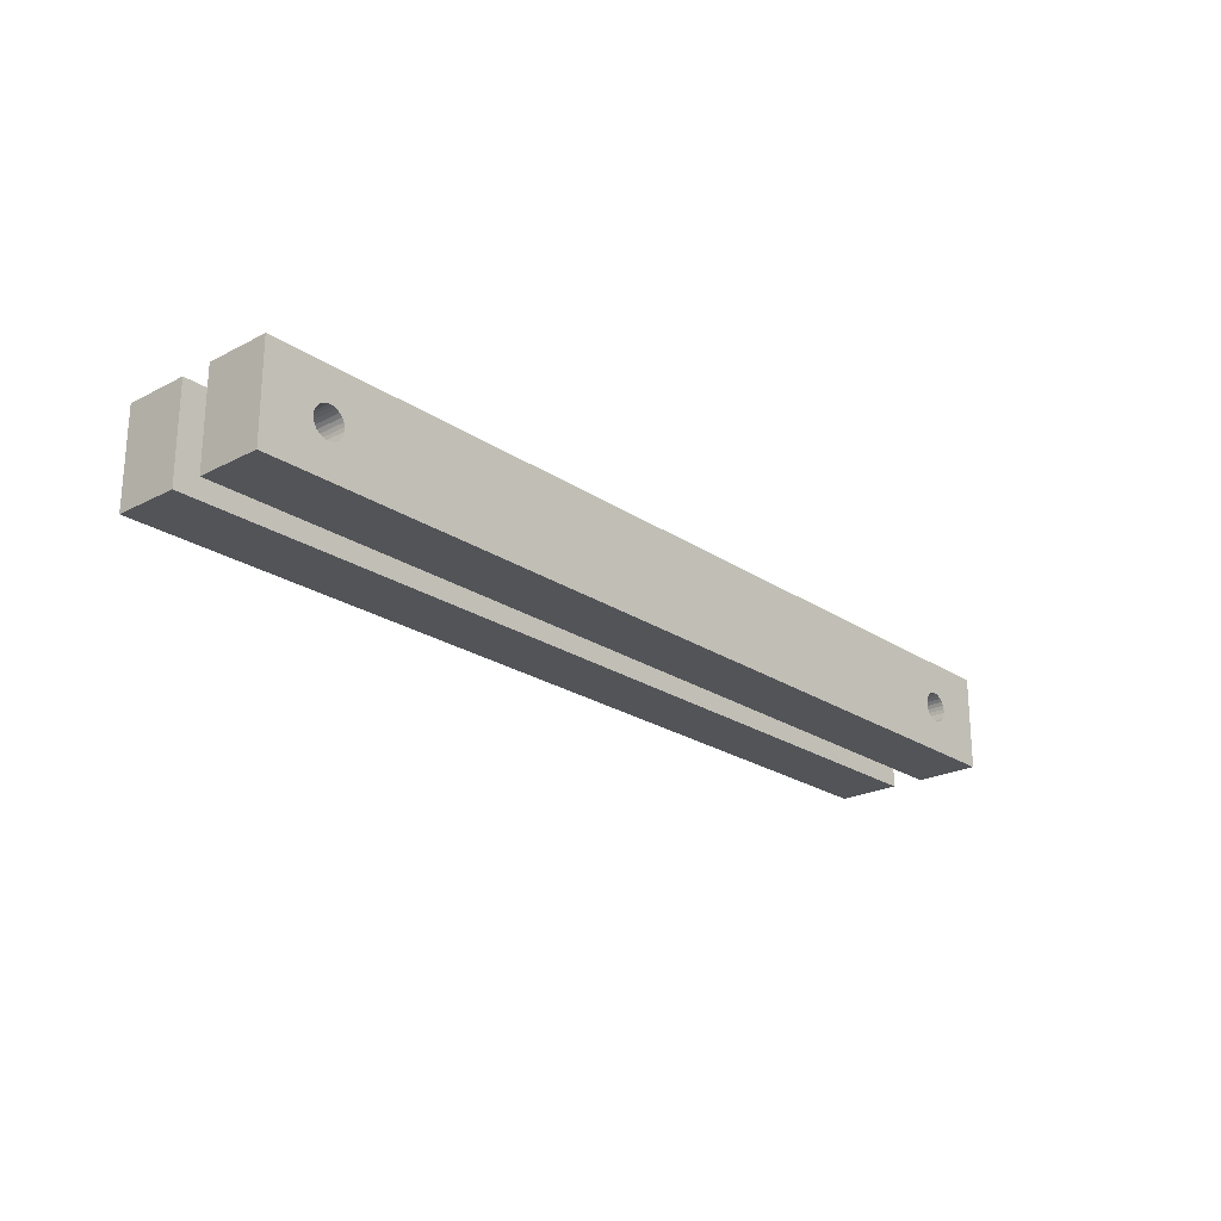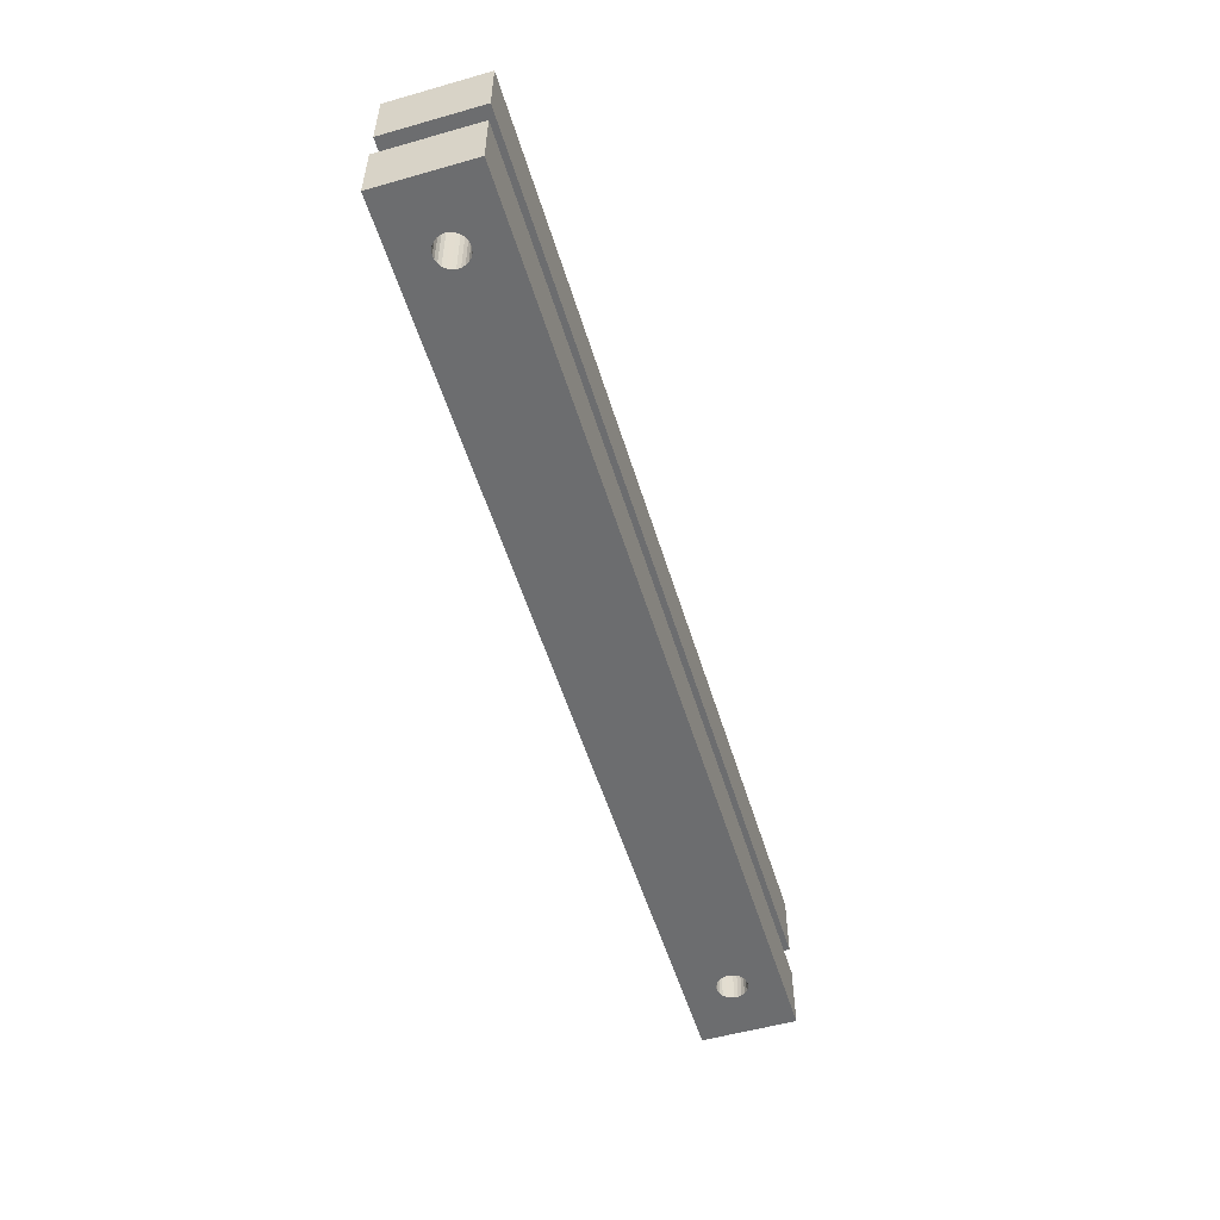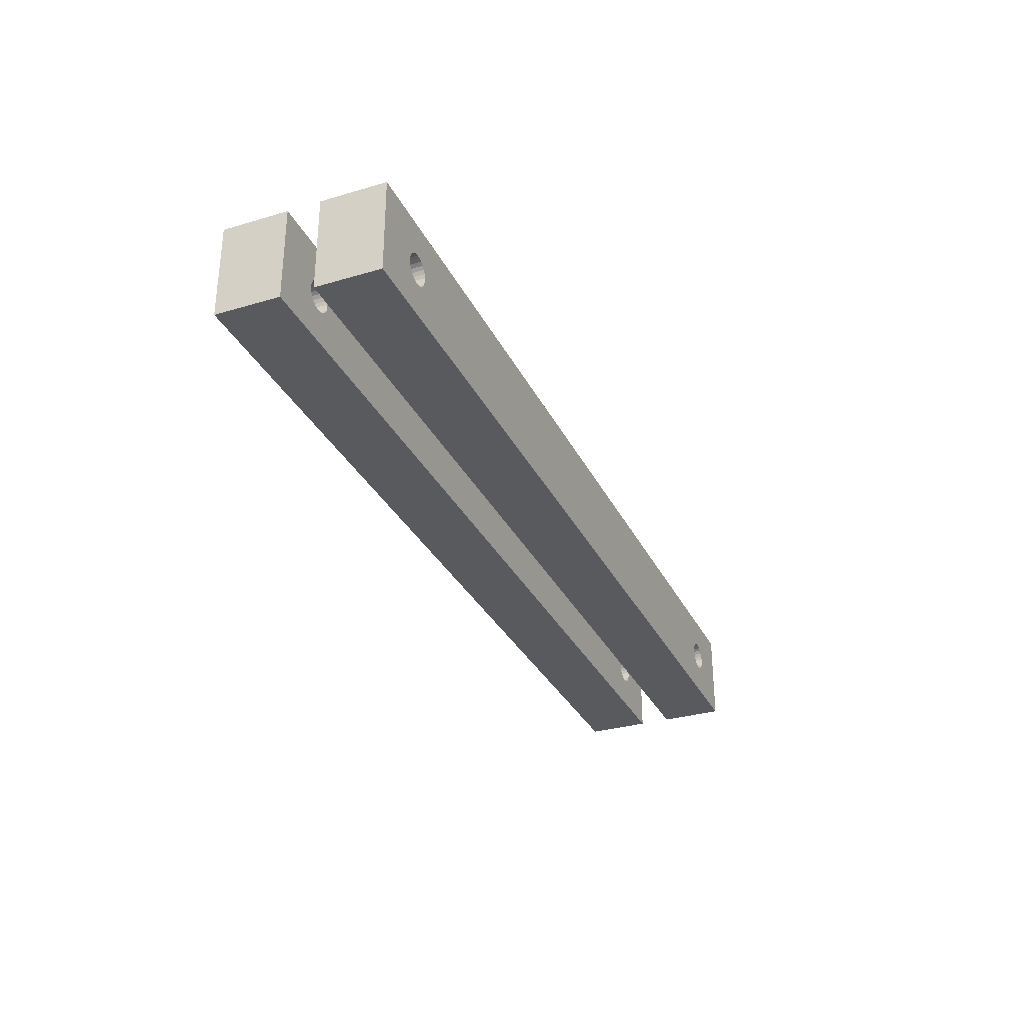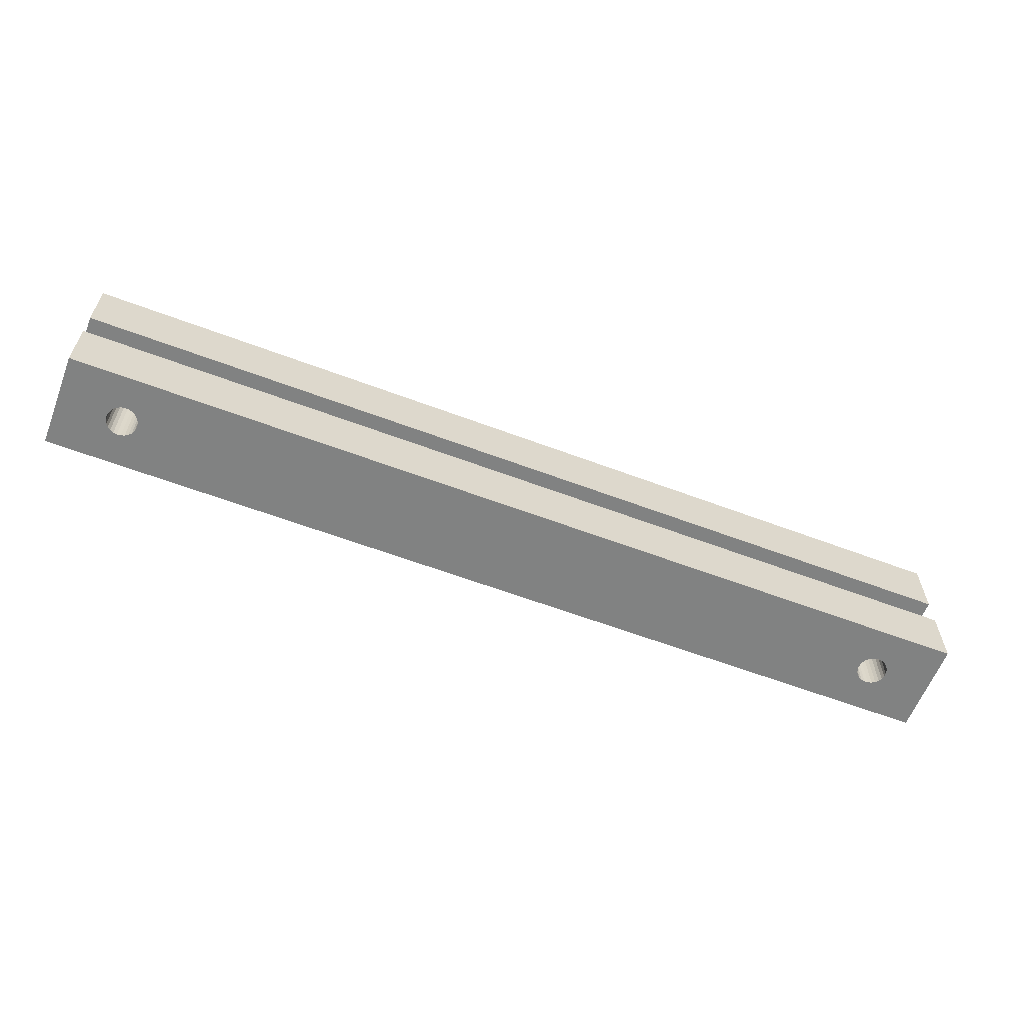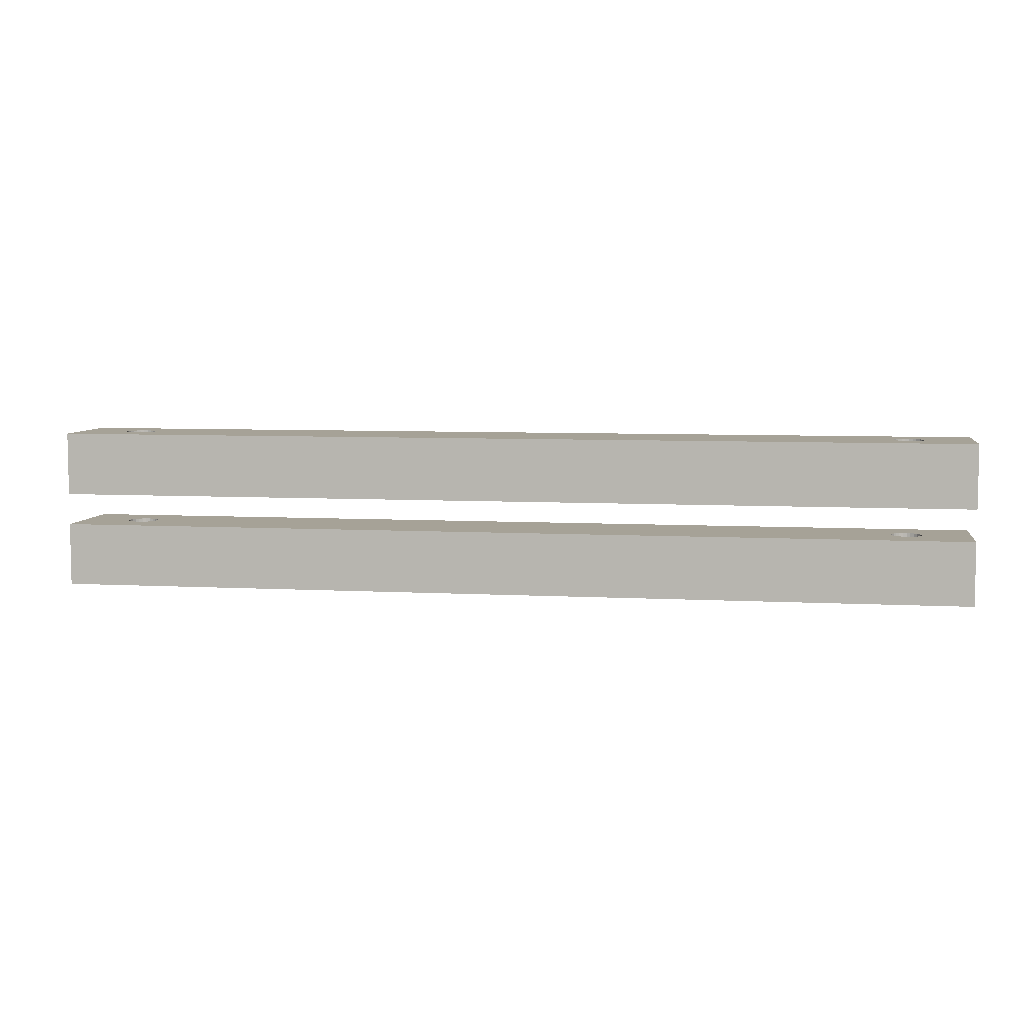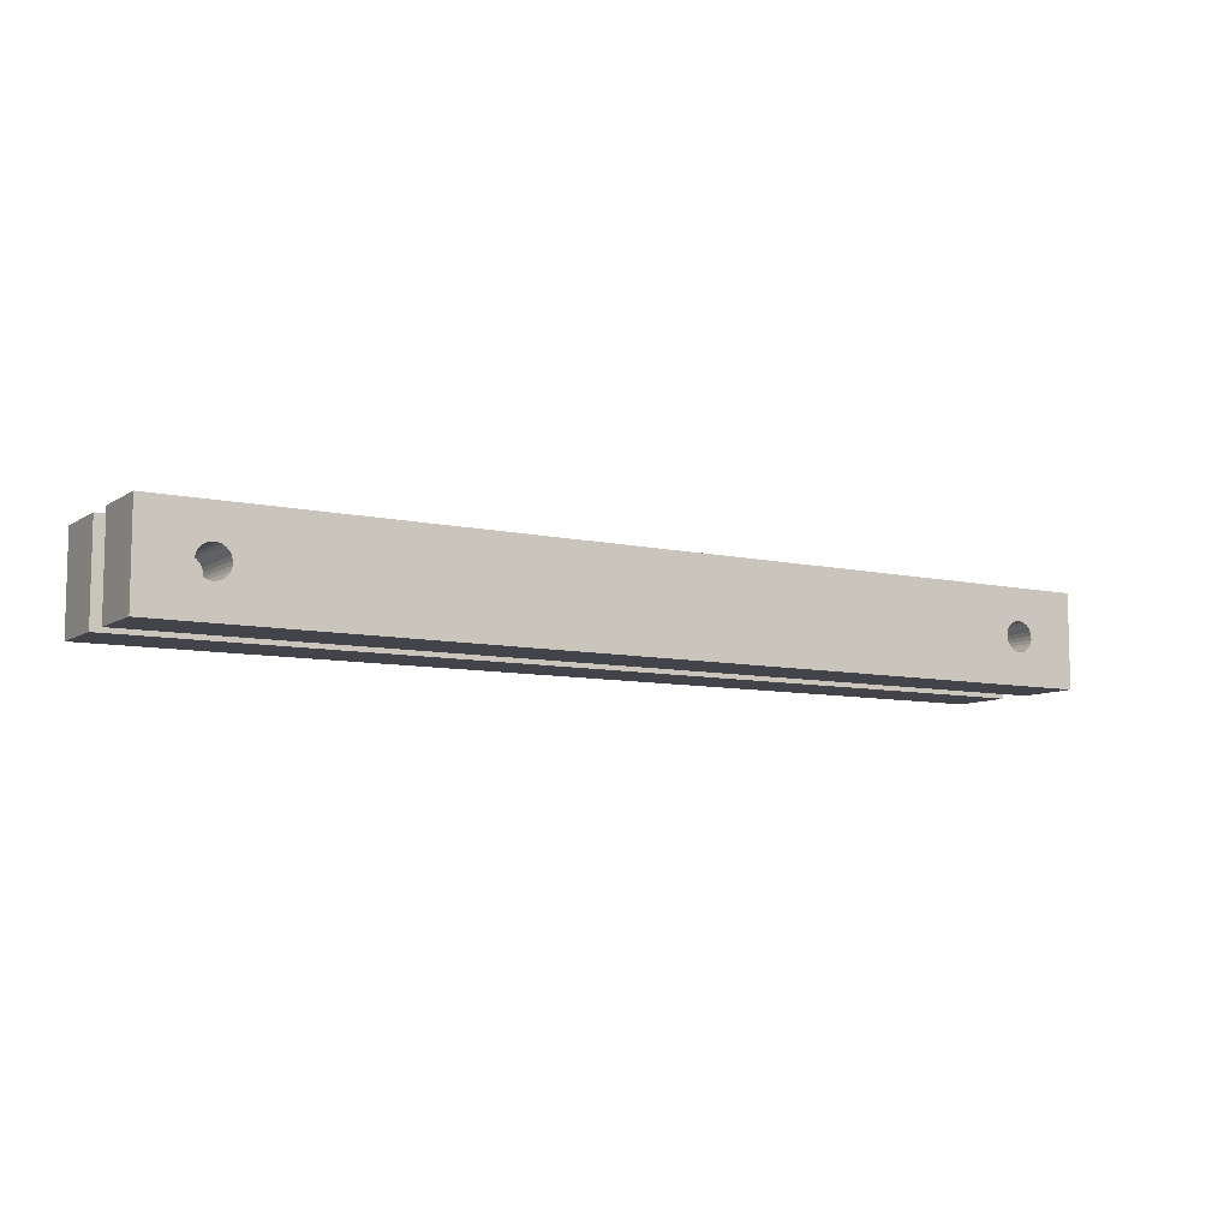
<metadata>
{"format":"obj","ext":"obj","renderer":"f3d","projection":"perspective","resolution":1024,"background":"white","views":[{"elev":-22.9,"azim":131.4,"up":"+Y"},{"elev":-53.9,"azim":106.8,"up":"+Z"},{"elev":-31.4,"azim":112.7,"up":"+Y"},{"elev":-60.6,"azim":158.9,"up":"+Z"},{"elev":6.5,"azim":9.1,"up":"+Z"},{"elev":-8.4,"azim":148.6,"up":"+Y"}]}
</metadata>
<code>
v -73 7.375 110
v -73 7.375 100
v -73 -7.375 110
v -73 -7.375 100
v 73 -7.375 100
v 73 -7.375 110
v 60.79 -0.8743 110
v -60.7 -0.5906 110
v -60.92 -1.144 110
v 61.08 -1.396 110
v -63.45 2.333 110
v -64.01 2.149 110
v -64.92 -1.396 110
v -64.51 -1.83 110
v 60.64 -0.2977 110
v -64.01 -2.149 110
v -60.62 -0 110
v -65.21 -0.8743 110
v -63.45 -2.333 110
v 61.99 -2.149 110
v 62.55 -2.333 110
v 63.15 -2.37 110
v 63.73 -2.259 110
v 64.27 -2.005 110
v 64.73 -1.626 110
v 65.08 -1.144 110
v -65.36 -0.2977 110
v 65.3 -0.5906 110
v 60.64 0.2977 110
v 65.38 -0 110
v -60.7 0.5906 110
v -62.85 2.37 110
v -62.85 -2.37 110
v -65.36 0.2977 110
v 60.79 0.8743 110
v -60.92 1.144 110
v -62.27 2.259 110
v -62.27 -2.259 110
v -65.21 0.8743 110
v 61.08 1.396 110
v -61.27 1.626 110
v 61.49 1.83 110
v -64.92 1.396 110
v -64.51 1.83 110
v 73 7.375 110
v 65.3 0.5906 110
v 65.08 1.144 110
v 64.73 1.626 110
v 64.27 2.005 110
v 63.73 2.259 110
v 63.15 2.37 110
v 62.55 2.333 110
v 61.99 2.149 110
v 61.49 -1.83 110
v -61.27 -1.626 110
v -61.73 -2.005 110
v -61.73 2.005 110
v 73 7.375 100
v -60.92 -1.144 100
v -60.7 -0.5906 100
v 60.79 -0.8743 100
v 61.08 -1.396 100
v -64.01 2.149 100
v -63.45 2.333 100
v -64.51 -1.83 100
v -64.92 -1.396 100
v 60.64 -0.2977 100
v -64.01 -2.149 100
v -60.62 -0 100
v -65.21 -0.8743 100
v -63.45 -2.333 100
v 61.99 -2.149 100
v 62.55 -2.333 100
v 63.15 -2.37 100
v 63.73 -2.259 100
v 64.27 -2.005 100
v 64.73 -1.626 100
v 65.08 -1.144 100
v -65.36 -0.2977 100
v 65.3 -0.5906 100
v 60.64 0.2977 100
v 65.38 -0 100
v -60.7 0.5906 100
v -62.85 2.37 100
v -62.85 -2.37 100
v -65.36 0.2977 100
v 60.79 0.8743 100
v -60.92 1.144 100
v -62.27 2.259 100
v -62.27 -2.259 100
v -65.21 0.8743 100
v 61.08 1.396 100
v -61.27 1.626 100
v 61.49 1.83 100
v -64.92 1.396 100
v -64.51 1.83 100
v 65.3 0.5906 100
v 65.08 1.144 100
v 64.73 1.626 100
v 64.27 2.005 100
v 63.73 2.259 100
v 63.15 2.37 100
v 62.55 2.333 100
v 61.99 2.149 100
v -61.73 -2.005 100
v -61.27 -1.626 100
v 61.49 -1.83 100
v -61.73 2.005 100
v -73 7.375 95
v -73 7.375 85
v -73 -7.375 95
v -73 -7.375 85
v 73 -7.375 85
v 73 -7.375 95
v 60.79 -0.8743 95
v -60.7 -0.5906 95
v -60.92 -1.144 95
v 61.08 -1.396 95
v -63.45 2.333 95
v -64.01 2.149 95
v -64.92 -1.396 95
v -64.51 -1.83 95
v 60.64 -0.2977 95
v -64.01 -2.149 95
v -60.62 -0 95
v -65.21 -0.8743 95
v -63.45 -2.333 95
v 61.99 -2.149 95
v 62.55 -2.333 95
v 63.15 -2.37 95
v 63.73 -2.259 95
v 64.27 -2.005 95
v 64.73 -1.626 95
v 65.08 -1.144 95
v -65.36 -0.2977 95
v 65.3 -0.5906 95
v 60.64 0.2977 95
v 65.38 -0 95
v -60.7 0.5906 95
v -62.85 2.37 95
v -62.85 -2.37 95
v -65.36 0.2977 95
v 60.79 0.8743 95
v -60.92 1.144 95
v -62.27 2.259 95
v -62.27 -2.259 95
v -65.21 0.8743 95
v 61.08 1.396 95
v -61.27 1.626 95
v 61.49 1.83 95
v -64.92 1.396 95
v -64.51 1.83 95
v 73 7.375 95
v 65.3 0.5906 95
v 65.08 1.144 95
v 64.73 1.626 95
v 64.27 2.005 95
v 63.73 2.259 95
v 63.15 2.37 95
v 62.55 2.333 95
v 61.99 2.149 95
v 61.49 -1.83 95
v -61.27 -1.626 95
v -61.73 -2.005 95
v -61.73 2.005 95
v 73 7.375 85
v -60.92 -1.144 85
v -60.7 -0.5906 85
v 60.79 -0.8743 85
v 61.08 -1.396 85
v -64.01 2.149 85
v -63.45 2.333 85
v -64.51 -1.83 85
v -64.92 -1.396 85
v 60.64 -0.2977 85
v -64.01 -2.149 85
v -60.62 -0 85
v -65.21 -0.8743 85
v -63.45 -2.333 85
v 61.99 -2.149 85
v 62.55 -2.333 85
v 63.15 -2.37 85
v 63.73 -2.259 85
v 64.27 -2.005 85
v 64.73 -1.626 85
v 65.08 -1.144 85
v -65.36 -0.2977 85
v 65.3 -0.5906 85
v 60.64 0.2977 85
v 65.38 -0 85
v -60.7 0.5906 85
v -62.85 2.37 85
v -62.85 -2.37 85
v -65.36 0.2977 85
v 60.79 0.8743 85
v -60.92 1.144 85
v -62.27 2.259 85
v -62.27 -2.259 85
v -65.21 0.8743 85
v 61.08 1.396 85
v -61.27 1.626 85
v 61.49 1.83 85
v -64.92 1.396 85
v -64.51 1.83 85
v 65.3 0.5906 85
v 65.08 1.144 85
v 64.73 1.626 85
v 64.27 2.005 85
v 63.73 2.259 85
v 63.15 2.37 85
v 62.55 2.333 85
v 61.99 2.149 85
v -61.73 -2.005 85
v -61.27 -1.626 85
v 61.49 -1.83 85
v -61.73 2.005 85
f 1 2 3
f 2 4 3
f 4 5 6
f 3 4 6
f 7 8 9
f 7 9 10
f 11 1 12
f 13 3 14
f 15 8 7
f 16 14 3
f 15 17 8
f 18 3 13
f 19 16 3
f 6 20 3
f 6 21 20
f 6 22 21
f 6 23 22
f 6 24 23
f 6 25 24
f 6 26 25
f 27 3 18
f 6 28 26
f 29 17 15
f 6 30 28
f 29 31 17
f 32 1 11
f 33 19 3
f 34 1 3
f 34 3 27
f 35 31 29
f 35 36 31
f 37 1 32
f 38 33 3
f 39 1 34
f 40 36 35
f 40 41 36
f 42 41 40
f 43 1 39
f 44 1 43
f 45 46 30
f 45 47 46
f 45 48 47
f 45 49 48
f 45 50 49
f 45 51 50
f 45 52 51
f 45 53 52
f 12 1 44
f 54 55 56
f 45 30 6
f 45 1 37
f 45 37 57
f 45 57 41
f 45 41 53
f 53 41 42
f 10 9 55
f 10 55 54
f 20 56 38
f 20 38 3
f 20 54 56
f 45 58 2
f 45 2 1
f 59 60 61
f 62 59 61
f 63 2 64
f 65 4 66
f 61 60 67
f 4 65 68
f 60 69 67
f 66 4 70
f 4 68 71
f 4 72 5
f 72 73 5
f 73 74 5
f 74 75 5
f 75 76 5
f 76 77 5
f 77 78 5
f 70 4 79
f 78 80 5
f 67 69 81
f 80 82 5
f 69 83 81
f 64 2 84
f 4 71 85
f 4 2 86
f 79 4 86
f 81 83 87
f 83 88 87
f 84 2 89
f 4 85 90
f 86 2 91
f 87 88 92
f 88 93 92
f 92 93 94
f 91 2 95
f 95 2 96
f 82 97 58
f 97 98 58
f 98 99 58
f 99 100 58
f 100 101 58
f 101 102 58
f 102 103 58
f 103 104 58
f 96 2 63
f 105 106 107
f 5 82 58
f 89 2 58
f 108 89 58
f 93 108 58
f 104 93 58
f 94 93 104
f 106 59 62
f 107 106 62
f 90 105 72
f 4 90 72
f 105 107 72
f 6 58 45
f 6 5 58
f 73 21 22
f 74 73 22
f 74 22 23
f 75 74 23
f 97 82 46
f 75 23 24
f 82 30 46
f 76 75 24
f 76 24 25
f 98 97 47
f 77 76 25
f 97 46 47
f 78 77 26
f 77 25 26
f 99 98 48
f 98 47 48
f 78 26 28
f 80 78 28
f 100 99 49
f 99 48 49
f 82 80 30
f 80 28 30
f 101 100 50
f 100 49 50
f 102 101 51
f 101 50 51
f 103 102 52
f 102 51 52
f 104 103 53
f 103 52 53
f 94 104 42
f 104 53 42
f 92 94 40
f 94 42 40
f 87 92 35
f 92 40 35
f 87 35 29
f 81 87 29
f 81 29 15
f 67 81 15
f 67 15 7
f 61 67 7
f 61 7 10
f 62 61 10
f 62 10 54
f 107 62 54
f 107 54 20
f 72 107 20
f 72 20 21
f 73 72 21
f 71 19 33
f 85 71 33
f 85 33 38
f 90 85 38
f 83 69 31
f 90 38 56
f 69 17 31
f 105 90 56
f 105 56 55
f 88 83 36
f 106 105 55
f 83 31 36
f 59 106 9
f 106 55 9
f 93 88 41
f 88 36 41
f 59 9 8
f 60 59 8
f 108 93 57
f 93 41 57
f 69 60 17
f 60 8 17
f 89 108 37
f 108 57 37
f 84 89 32
f 89 37 32
f 64 84 11
f 84 32 11
f 63 64 12
f 64 11 12
f 96 63 44
f 63 12 44
f 95 96 43
f 96 44 43
f 91 95 39
f 95 43 39
f 91 39 34
f 86 91 34
f 86 34 27
f 79 86 27
f 79 27 18
f 70 79 18
f 70 18 13
f 66 70 13
f 66 13 14
f 65 66 14
f 65 14 16
f 68 65 16
f 68 16 19
f 71 68 19
f 109 110 111
f 110 112 111
f 112 113 114
f 111 112 114
f 115 116 117
f 115 117 118
f 119 109 120
f 121 111 122
f 123 116 115
f 124 122 111
f 123 125 116
f 126 111 121
f 127 124 111
f 114 128 111
f 114 129 128
f 114 130 129
f 114 131 130
f 114 132 131
f 114 133 132
f 114 134 133
f 135 111 126
f 114 136 134
f 137 125 123
f 114 138 136
f 137 139 125
f 140 109 119
f 141 127 111
f 142 109 111
f 142 111 135
f 143 139 137
f 143 144 139
f 145 109 140
f 146 141 111
f 147 109 142
f 148 144 143
f 148 149 144
f 150 149 148
f 151 109 147
f 152 109 151
f 153 154 138
f 153 155 154
f 153 156 155
f 153 157 156
f 153 158 157
f 153 159 158
f 153 160 159
f 153 161 160
f 120 109 152
f 162 163 164
f 153 138 114
f 153 109 145
f 153 145 165
f 153 165 149
f 153 149 161
f 161 149 150
f 118 117 163
f 118 163 162
f 128 164 146
f 128 146 111
f 128 162 164
f 153 166 110
f 153 110 109
f 167 168 169
f 170 167 169
f 171 110 172
f 173 112 174
f 169 168 175
f 112 173 176
f 168 177 175
f 174 112 178
f 112 176 179
f 112 180 113
f 180 181 113
f 181 182 113
f 182 183 113
f 183 184 113
f 184 185 113
f 185 186 113
f 178 112 187
f 186 188 113
f 175 177 189
f 188 190 113
f 177 191 189
f 172 110 192
f 112 179 193
f 112 110 194
f 187 112 194
f 189 191 195
f 191 196 195
f 192 110 197
f 112 193 198
f 194 110 199
f 195 196 200
f 196 201 200
f 200 201 202
f 199 110 203
f 203 110 204
f 190 205 166
f 205 206 166
f 206 207 166
f 207 208 166
f 208 209 166
f 209 210 166
f 210 211 166
f 211 212 166
f 204 110 171
f 213 214 215
f 113 190 166
f 197 110 166
f 216 197 166
f 201 216 166
f 212 201 166
f 202 201 212
f 214 167 170
f 215 214 170
f 198 213 180
f 112 198 180
f 213 215 180
f 114 166 153
f 114 113 166
f 181 129 130
f 182 181 130
f 182 130 131
f 183 182 131
f 205 190 154
f 183 131 132
f 190 138 154
f 184 183 132
f 184 132 133
f 206 205 155
f 185 184 133
f 205 154 155
f 186 185 134
f 185 133 134
f 207 206 156
f 206 155 156
f 186 134 136
f 188 186 136
f 208 207 157
f 207 156 157
f 190 188 138
f 188 136 138
f 209 208 158
f 208 157 158
f 210 209 159
f 209 158 159
f 211 210 160
f 210 159 160
f 212 211 161
f 211 160 161
f 202 212 150
f 212 161 150
f 200 202 148
f 202 150 148
f 195 200 143
f 200 148 143
f 195 143 137
f 189 195 137
f 189 137 123
f 175 189 123
f 175 123 115
f 169 175 115
f 169 115 118
f 170 169 118
f 170 118 162
f 215 170 162
f 215 162 128
f 180 215 128
f 180 128 129
f 181 180 129
f 179 127 141
f 193 179 141
f 193 141 146
f 198 193 146
f 191 177 139
f 198 146 164
f 177 125 139
f 213 198 164
f 213 164 163
f 196 191 144
f 214 213 163
f 191 139 144
f 167 214 117
f 214 163 117
f 201 196 149
f 196 144 149
f 167 117 116
f 168 167 116
f 216 201 165
f 201 149 165
f 177 168 125
f 168 116 125
f 197 216 145
f 216 165 145
f 192 197 140
f 197 145 140
f 172 192 119
f 192 140 119
f 171 172 120
f 172 119 120
f 204 171 152
f 171 120 152
f 203 204 151
f 204 152 151
f 199 203 147
f 203 151 147
f 199 147 142
f 194 199 142
f 194 142 135
f 187 194 135
f 187 135 126
f 178 187 126
f 178 126 121
f 174 178 121
f 174 121 122
f 173 174 122
f 173 122 124
f 176 173 124
f 176 124 127
f 179 176 127

</code>
